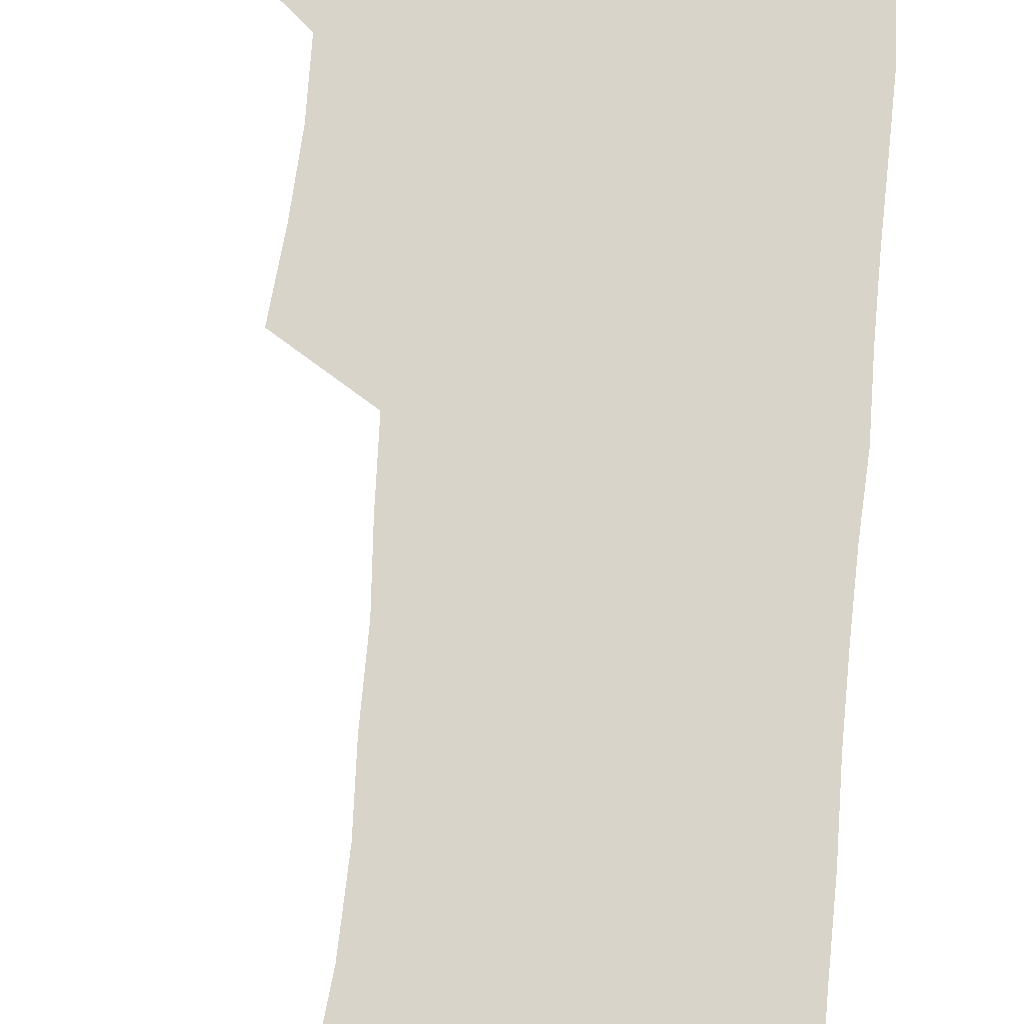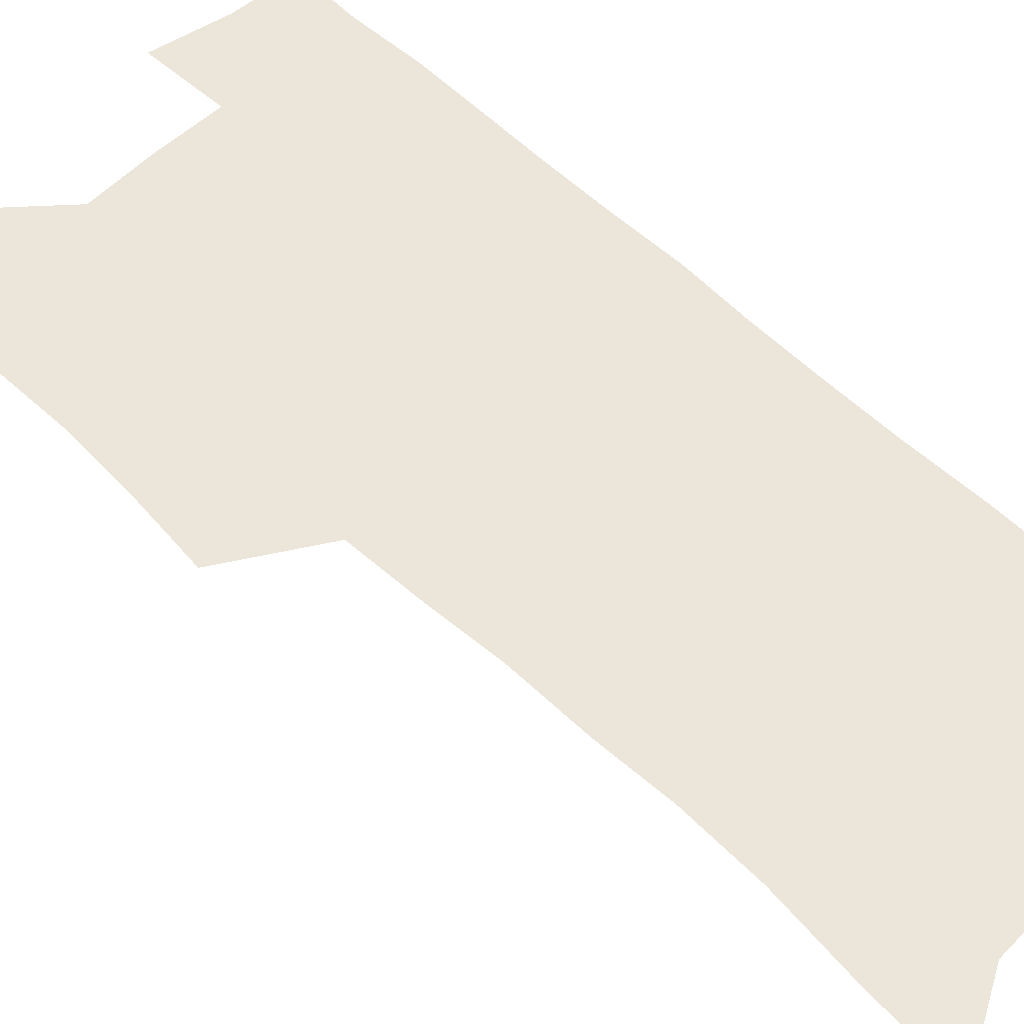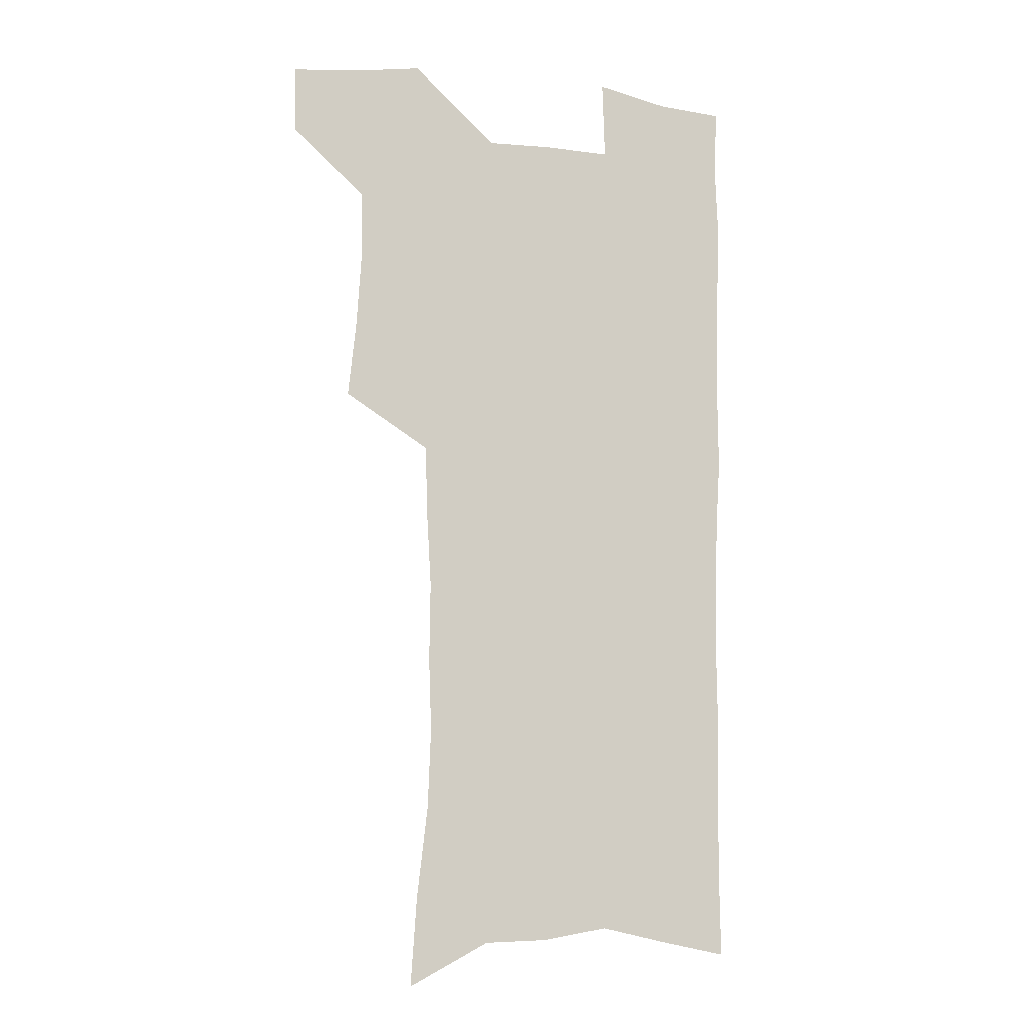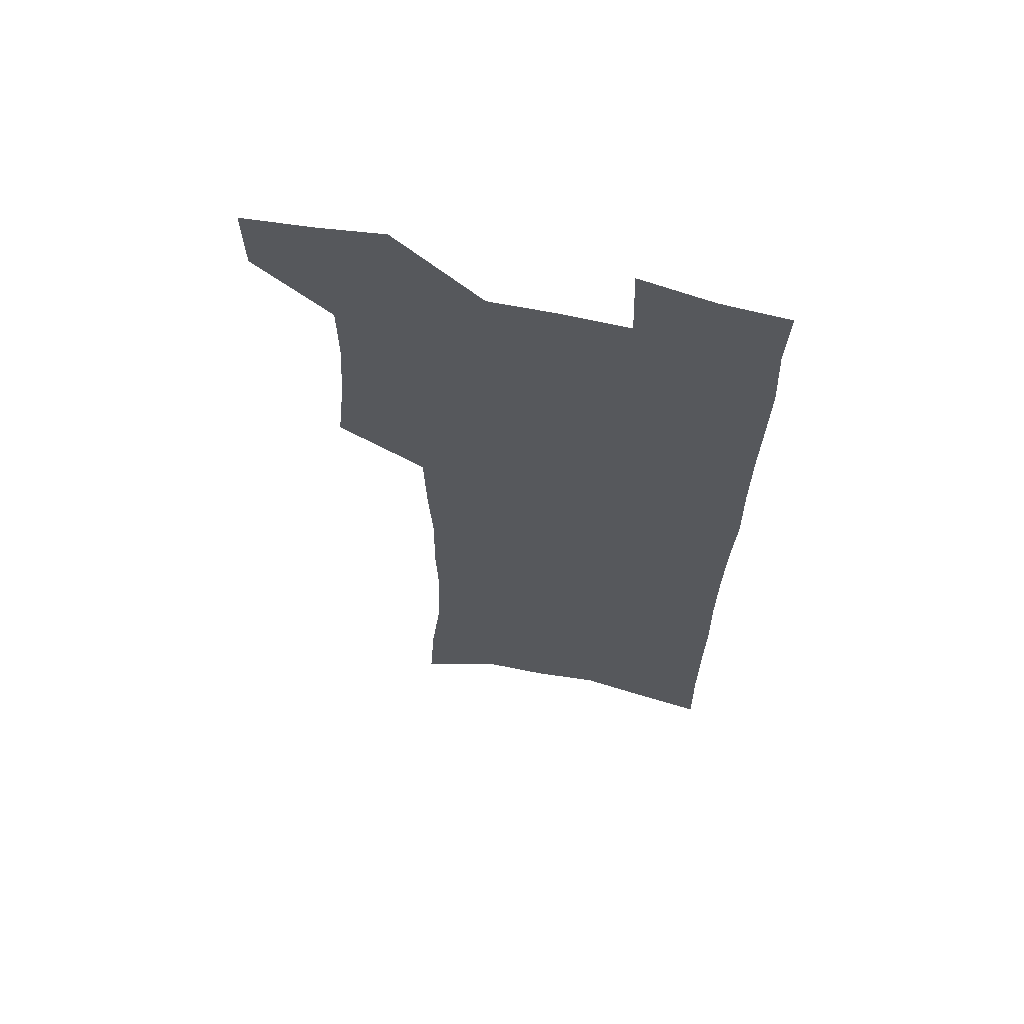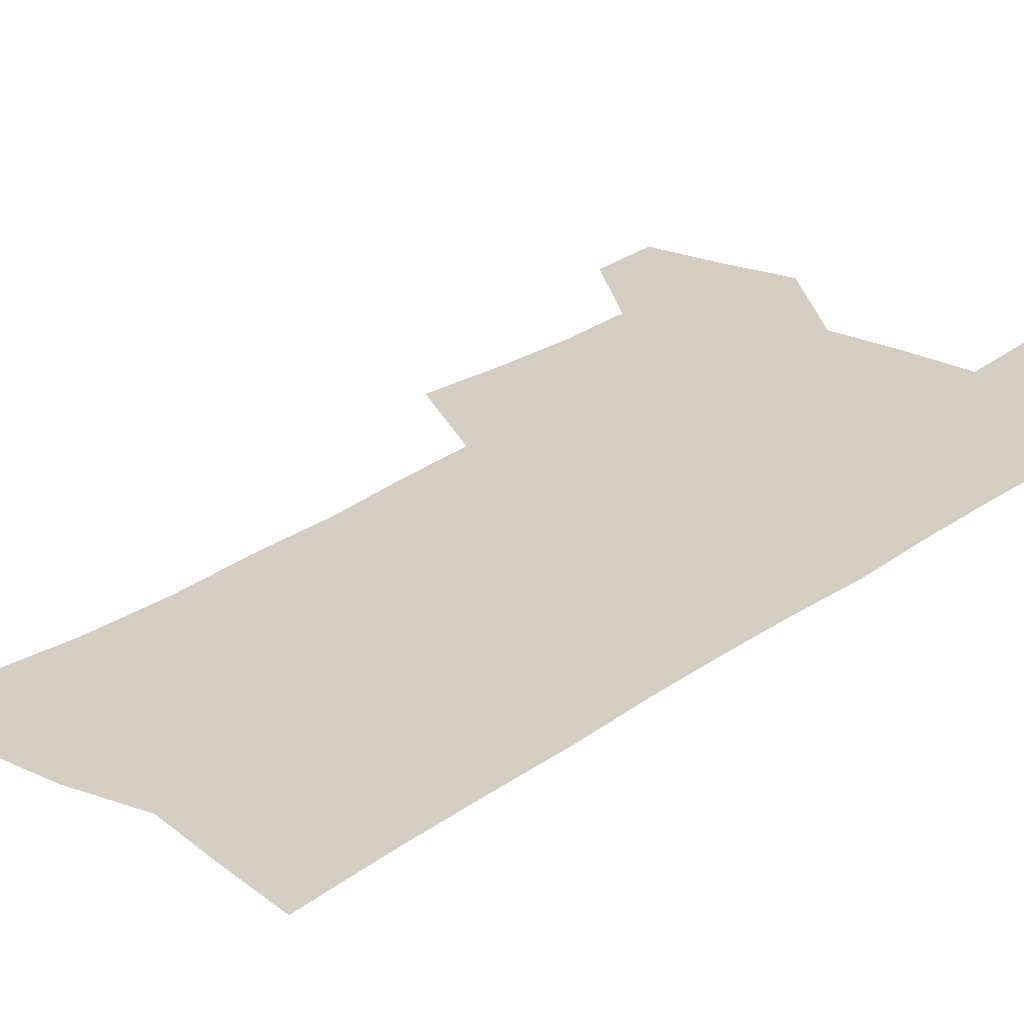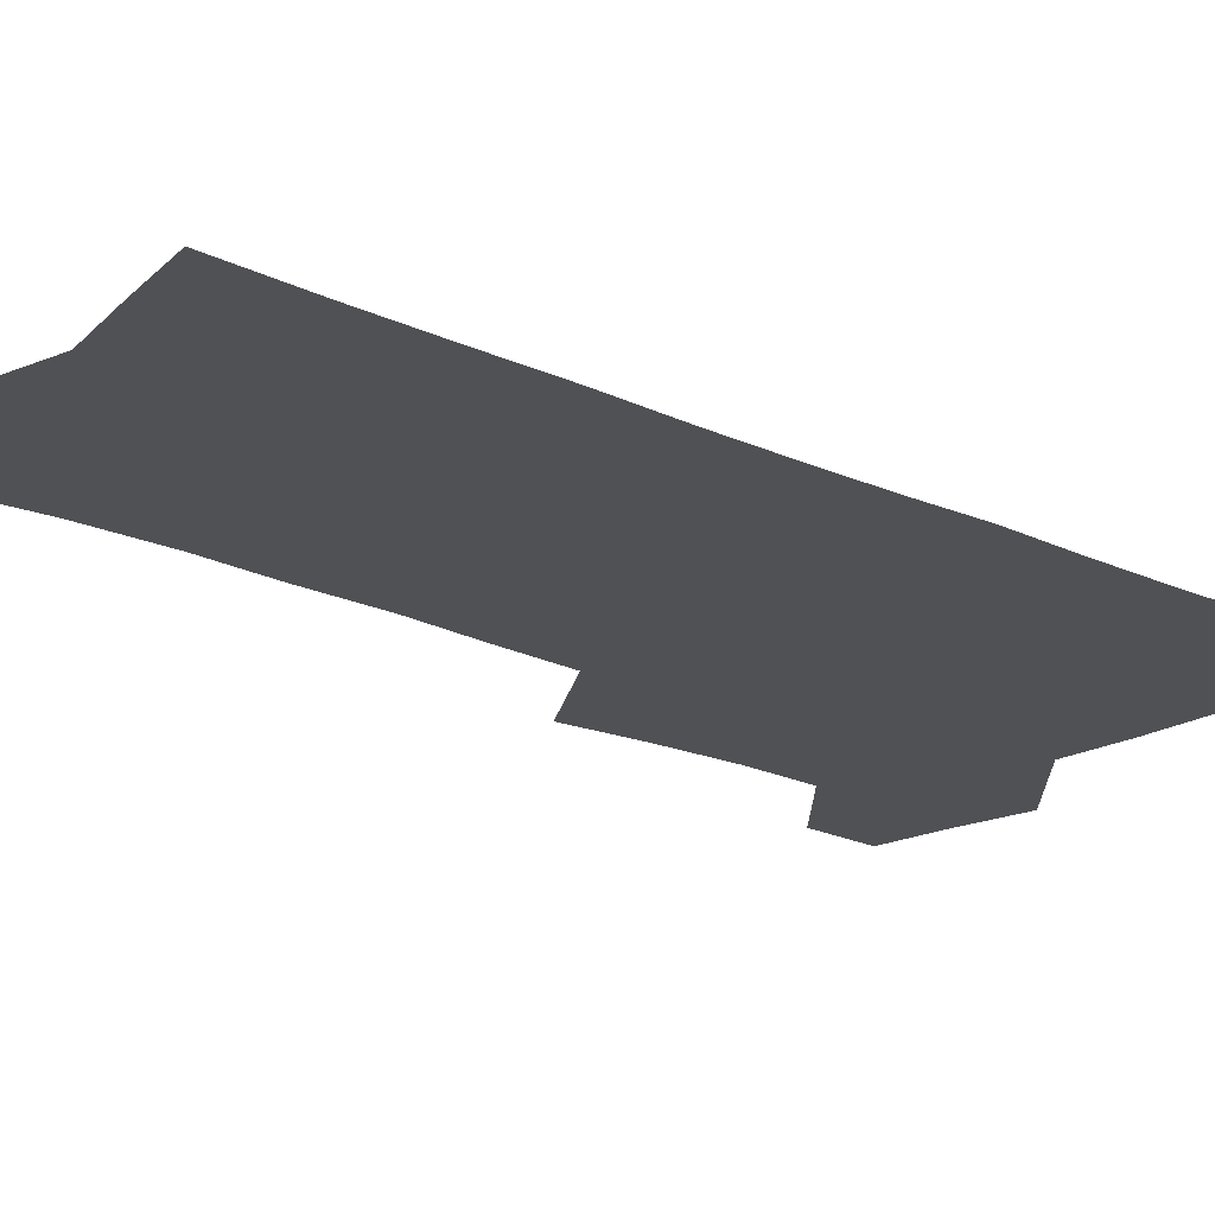
<metadata>
{"format":"obj","ext":"obj","renderer":"f3d","projection":"perspective","resolution":1024,"background":"white","views":[{"elev":75.3,"azim":4.6,"up":"+Z"},{"elev":55.3,"azim":-45.3,"up":"+Z"},{"elev":-10.1,"azim":-16.7,"up":"+Y"},{"elev":63.8,"azim":12.5,"up":"+Y"},{"elev":25.1,"azim":39.7,"up":"+Z"},{"elev":-19.6,"azim":47.9,"up":"+Z"}]}
</metadata>
<code>
v 481.5 534.7 0
v 480.9 563.5 0
v 508.1 412.6 0
v 511.6 446 0
v 513.5 477.3 0
v 513.2 506.7 0
v 514.7 535.8 0
v 510.1 566.5 0
v 539.3 152.5 0
v 541.8 189.8 0
v 546.4 229 0
v 547.7 263 0
v 546.6 293.8 0
v 547 327.7 0
v 545.2 358.4 0
v 544.2 389.9 0
v 545.3 421.9 0
v 545.5 451.6 0
v 546 480.6 0
v 547.9 509.2 0
v 544.5 538 0
v 538.8 571 0
v 573.3 170.5 0
v 576.2 208.8 0
v 577.1 242.6 0
v 576.9 273.9 0
v 575.4 303.3 0
v 576.2 336.7 0
v 576.2 368 0
v 576.1 397.9 0
v 575.5 426.4 0
v 576.2 455.4 0
v 575.8 482.9 0
v 575.8 510.3 0
v 574.8 538.1 0
v 600.3 171.4 0
v 603.3 216.7 0
v 603.6 248.6 0
v 603.1 278.5 0
v 603.4 311.1 0
v 603.3 341.5 0
v 603.2 371.5 0
v 603.1 400.2 0
v 603.3 428.9 0
v 603.6 456.7 0
v 603.9 484 0
v 603.7 510.7 0
v 603 539 0
v 628 176.3 0
v 628.6 215.8 0
v 629 248.2 0
v 628.9 280.9 0
v 629.1 310.4 0
v 629.1 342.3 0
v 629.2 371.6 0
v 629.5 400.2 0
v 629.9 428.5 0
v 630.3 456.4 0
v 630.7 483.7 0
v 631 510.8 0
v 631.4 538.5 0
v 630.3 572.5 0
v 655.7 170 0
v 654.5 211.8 0
v 655.8 242.4 0
v 654.9 277.1 0
v 655 308.6 0
v 655.3 339 0
v 655.6 369 0
v 656.2 398.1 0
v 657 426.5 0
v 657.6 454.7 0
v 658.1 482.7 0
v 658.1 510.3 0
v 659.5 536.9 0
v 661 566.1 0
v 683.8 164.1 0
v 683.4 201.1 0
v 683.7 234.4 0
v 684.3 266.5 0
v 684 299.5 0
v 684.5 330.7 0
v 685.4 361.1 0
v 687.2 390.4 0
v 686.9 421.1 0
v 687.3 450.8 0
v 688.2 479.5 0
v 688.9 508 0
v 687.8 536.7 0
v 689.1 564.3 0
f 6 7 1
f 1 7 2
f 7 8 2
f 16 17 3
f 3 17 4
f 17 18 4
f 4 18 5
f 18 19 5
f 5 19 6
f 19 20 6
f 6 20 7
f 20 21 7
f 7 21 8
f 21 22 8
f 9 23 10
f 23 24 10
f 10 24 11
f 24 25 11
f 11 25 12
f 25 26 12
f 12 26 13
f 26 27 13
f 13 27 14
f 27 28 14
f 14 28 15
f 28 29 15
f 15 29 16
f 29 30 16
f 16 30 17
f 30 31 17
f 17 31 18
f 31 32 18
f 18 32 19
f 32 33 19
f 19 33 20
f 33 34 20
f 20 34 21
f 34 35 21
f 21 35 22
f 23 36 24
f 36 37 24
f 24 37 25
f 37 38 25
f 25 38 26
f 38 39 26
f 26 39 27
f 39 40 27
f 27 40 28
f 40 41 28
f 28 41 29
f 41 42 29
f 29 42 30
f 42 43 30
f 30 43 31
f 43 44 31
f 31 44 32
f 44 45 32
f 32 45 33
f 45 46 33
f 33 46 34
f 46 47 34
f 34 47 35
f 47 48 35
f 36 49 37
f 49 50 37
f 37 50 38
f 50 51 38
f 38 51 39
f 51 52 39
f 39 52 40
f 52 53 40
f 40 53 41
f 53 54 41
f 41 54 42
f 54 55 42
f 42 55 43
f 55 56 43
f 43 56 44
f 56 57 44
f 44 57 45
f 57 58 45
f 45 58 46
f 58 59 46
f 46 59 47
f 59 60 47
f 47 60 48
f 60 61 48
f 49 63 50
f 63 64 50
f 50 64 51
f 64 65 51
f 51 65 52
f 65 66 52
f 52 66 53
f 66 67 53
f 53 67 54
f 67 68 54
f 54 68 55
f 68 69 55
f 55 69 56
f 69 70 56
f 56 70 57
f 70 71 57
f 57 71 58
f 71 72 58
f 58 72 59
f 72 73 59
f 59 73 60
f 73 74 60
f 60 74 61
f 74 75 61
f 61 75 62
f 75 76 62
f 63 77 64
f 77 78 64
f 64 78 65
f 78 79 65
f 65 79 66
f 79 80 66
f 66 80 67
f 80 81 67
f 67 81 68
f 81 82 68
f 68 82 69
f 82 83 69
f 69 83 70
f 83 84 70
f 70 84 71
f 84 85 71
f 71 85 72
f 85 86 72
f 72 86 73
f 86 87 73
f 73 87 74
f 87 88 74
f 74 88 75
f 88 89 75
f 75 89 76
f 89 90 76

</code>
